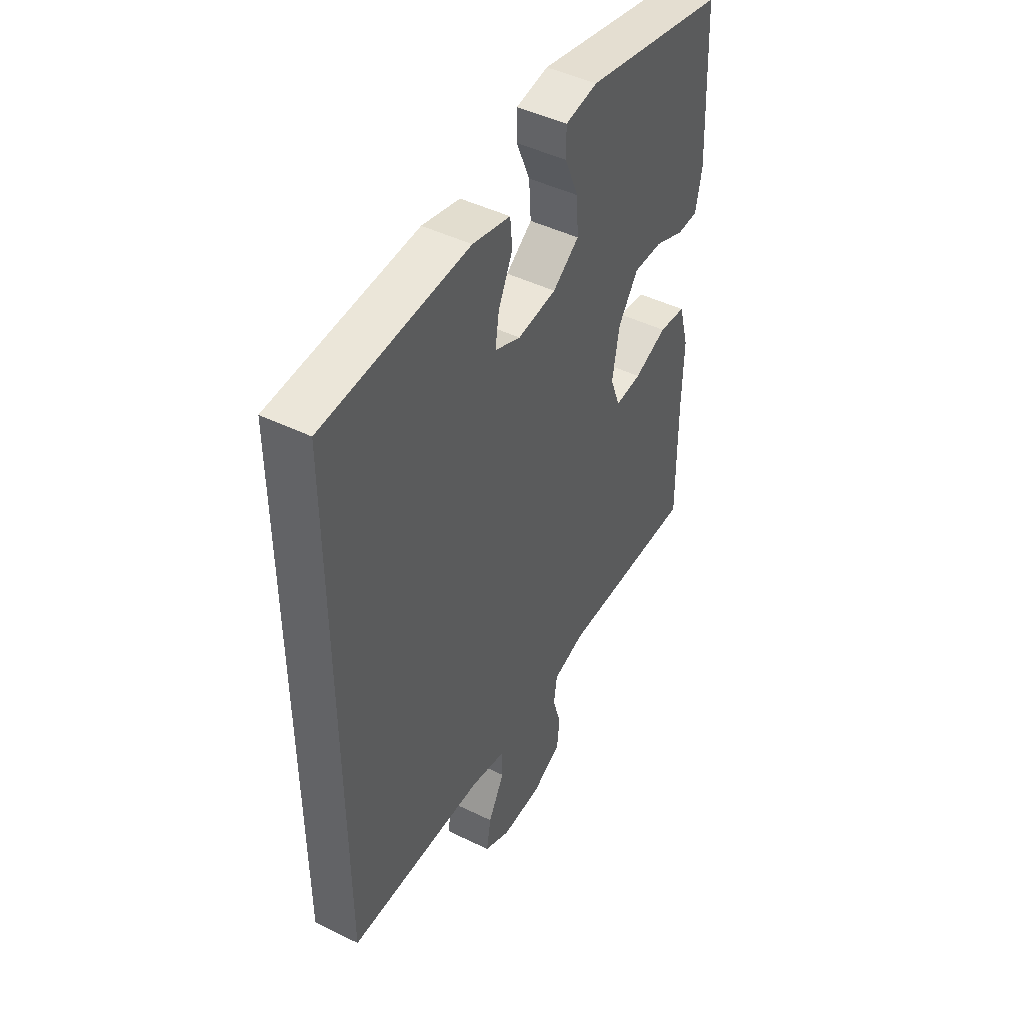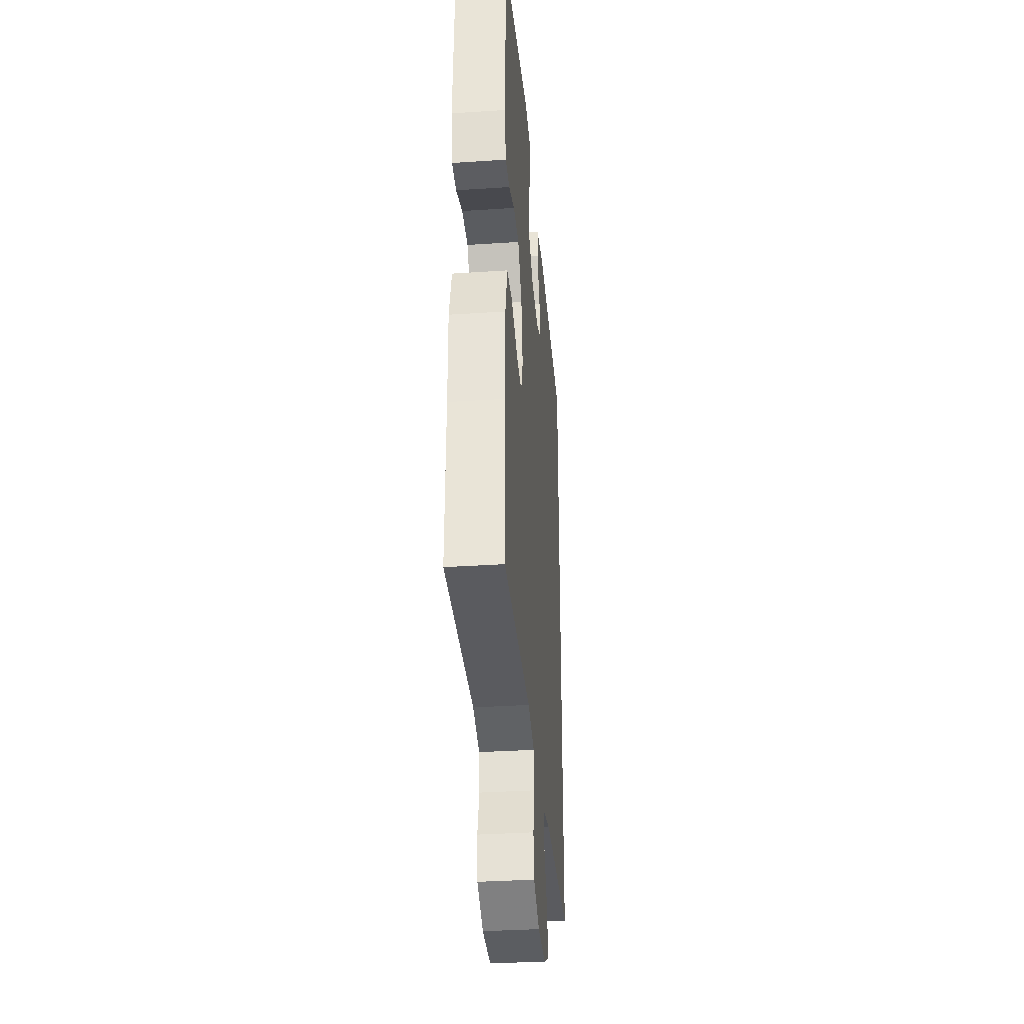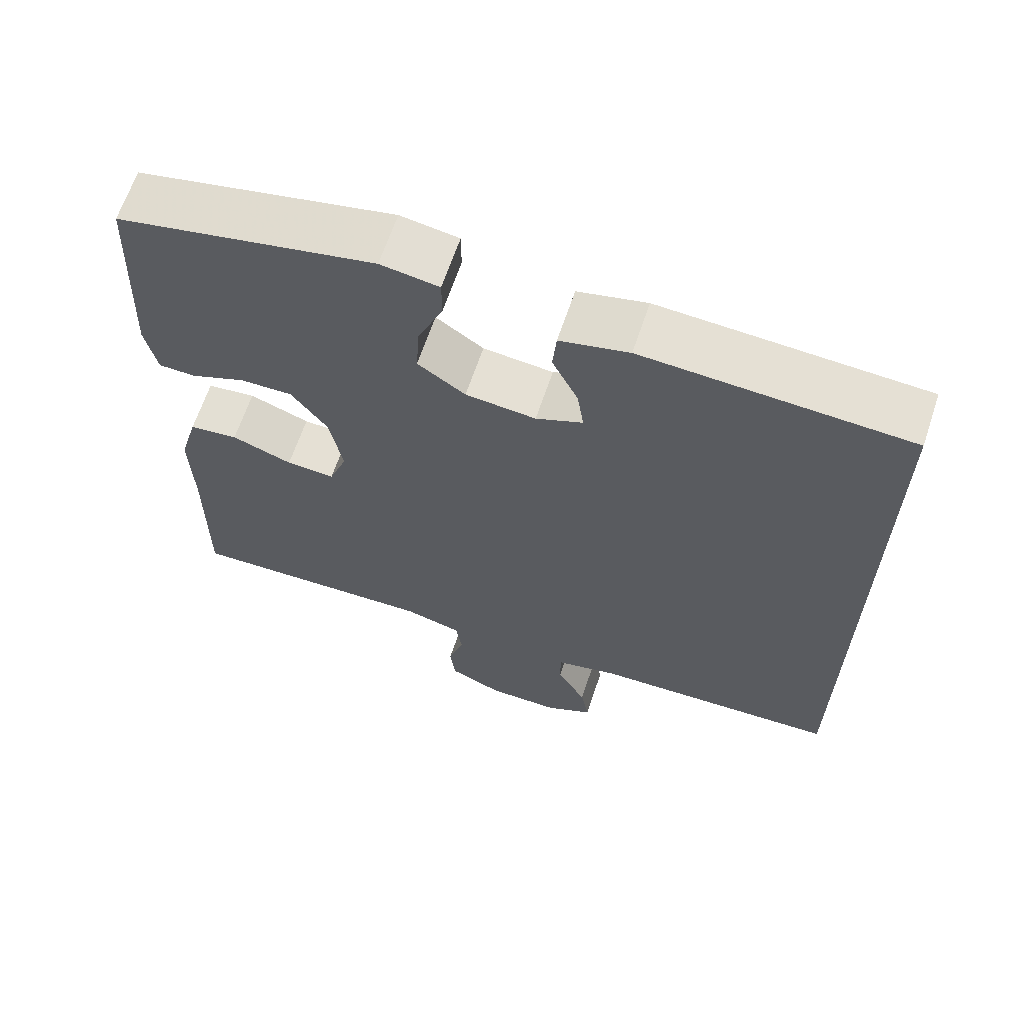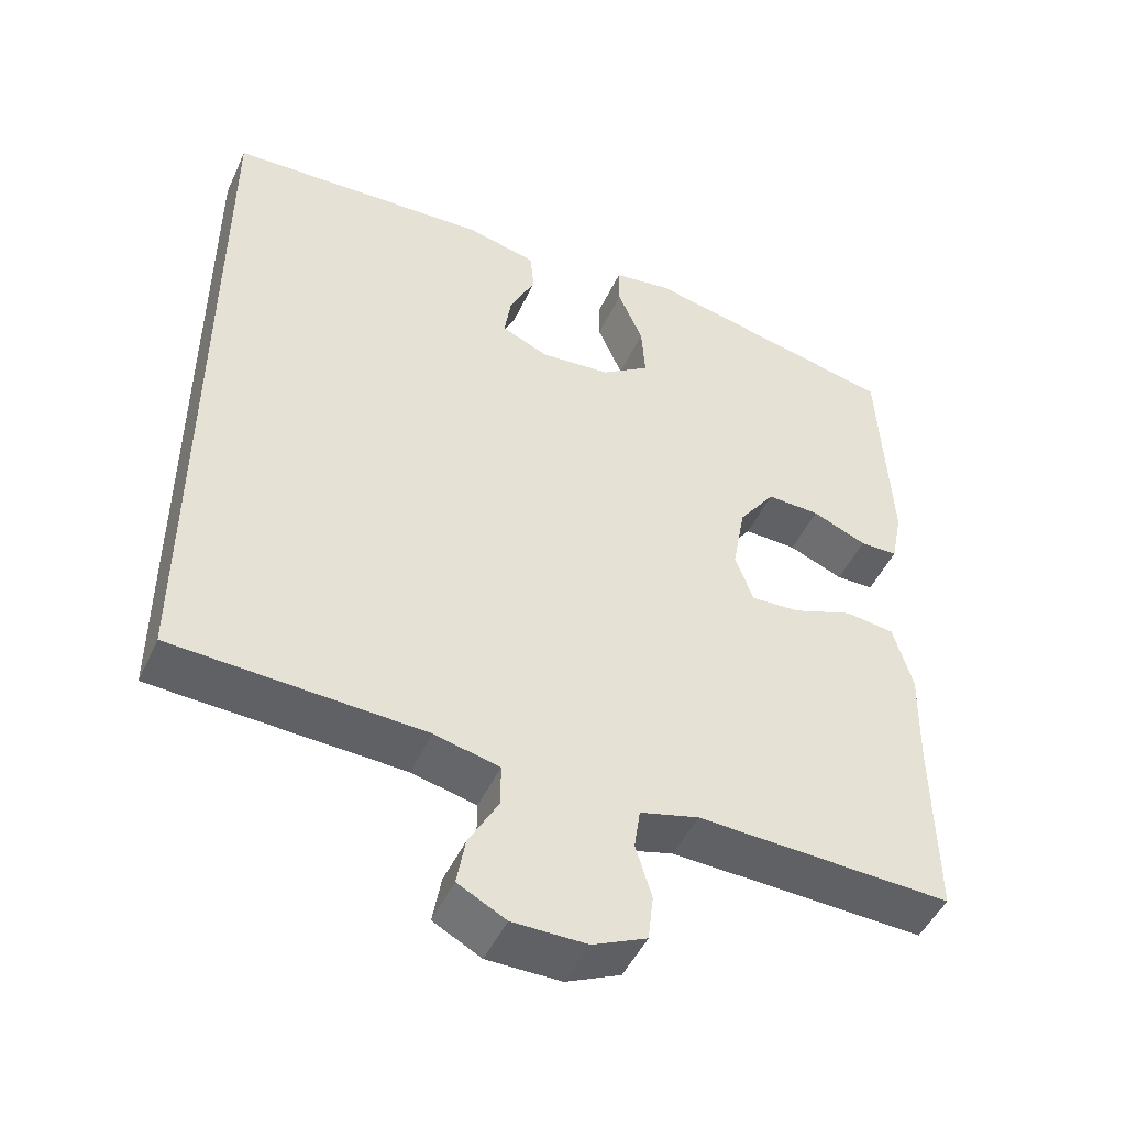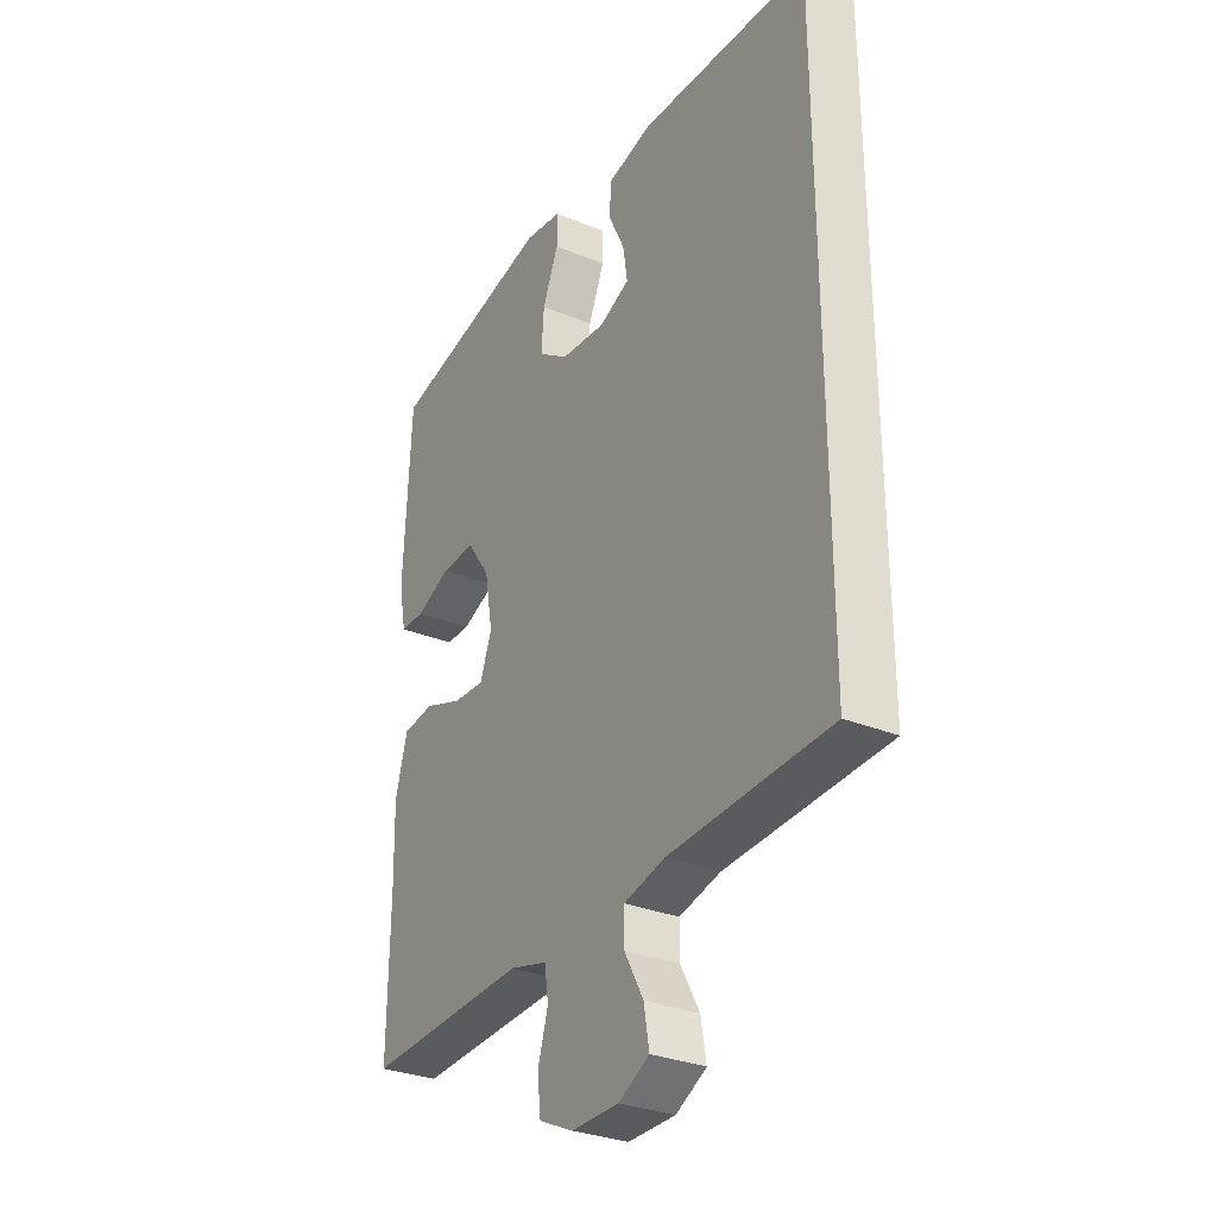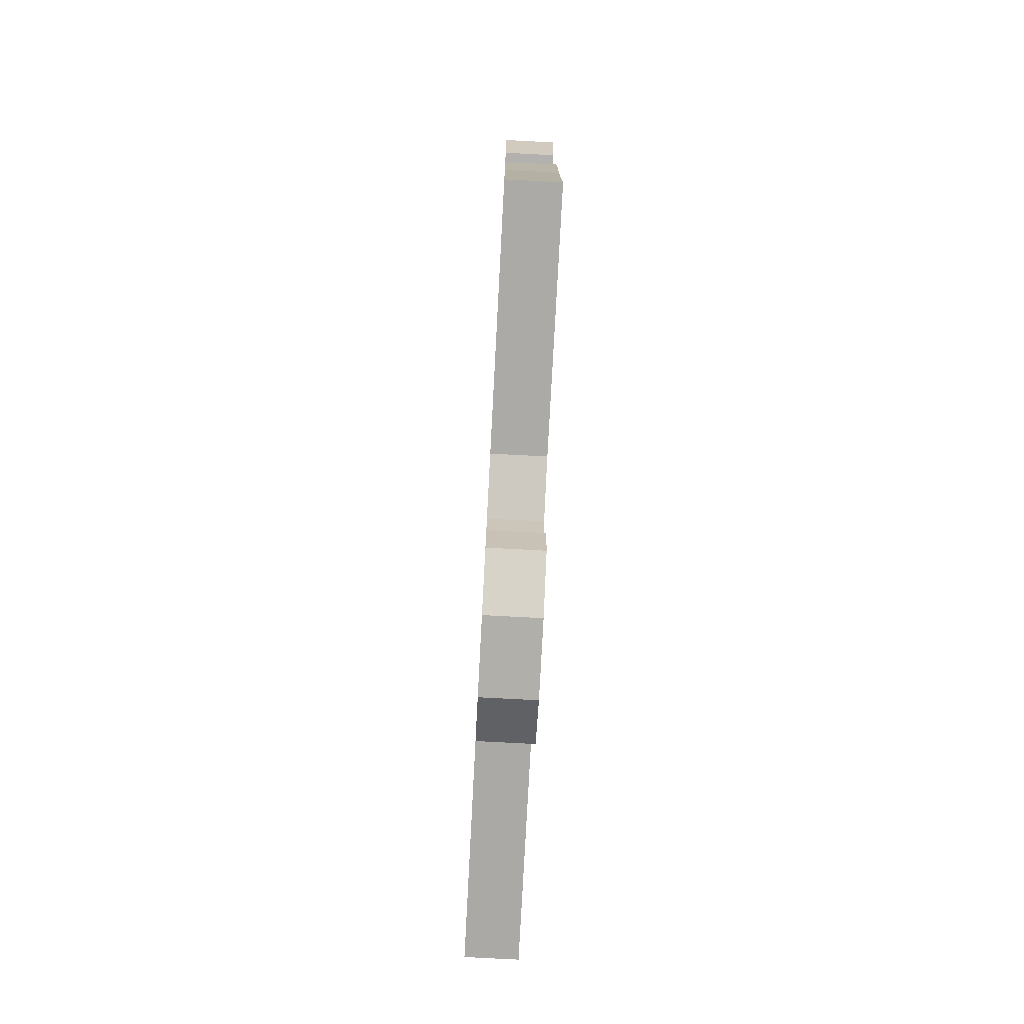
<metadata>
{"format":"obj","ext":"obj","renderer":"f3d","projection":"perspective","resolution":1024,"background":"white","views":[{"elev":46.2,"azim":119.2,"up":"+Z"},{"elev":-35.4,"azim":-85.0,"up":"+Z"},{"elev":65.1,"azim":18.5,"up":"+Z"},{"elev":-48.2,"azim":155.9,"up":"+Z"},{"elev":-30.7,"azim":59.6,"up":"+Z"},{"elev":-78.0,"azim":-93.0,"up":"+Z"}]}
</metadata>
<code>
v 0.5 0.07 0.521
v 0.5 0.07 -0.471
v 0.171 0.07 -0.485
v 0.086 0.07 -0.505
v 0.086 0.07 -0.56
v 0.125 0.07 -0.631
v 0.136 0.07 -0.694
v 0.073 0.07 -0.727
v -0.024 0.07 -0.727
v -0.095 0.07 -0.694
v -0.102 0.07 -0.633
v -0.081 0.07 -0.563
v -0.089 0.07 -0.509
v -0.166 0.07 -0.488
v -0.28 0.07 -0.492
v -0.5 0.07 -0.5
v -0.497 0.07 -0.26
v -0.5 0.07 -0.126
v -0.475 0.07 -0.037
v -0.41 0.07 -0.029
v -0.33 0.07 -0.059
v -0.266 0.07 -0.063
v -0.242 0.07 0.002
v -0.259 0.07 0.096
v -0.307 0.07 0.163
v -0.377 0.07 0.161
v -0.449 0.07 0.131
v -0.499 0.07 0.132
v -0.514 0.07 0.207
v -0.5 0.07 0.5
v -0.159 0.07 0.574
v -0.082 0.07 0.562
v -0.082 0.07 0.507
v -0.115 0.07 0.429
v -0.12 0.07 0.356
v -0.057 0.07 0.312
v 0.036 0.07 0.303
v 0.098 0.07 0.33
v 0.089 0.07 0.39
v 0.055 0.07 0.461
v 0.06 0.07 0.517
v 0.151 0.07 0.539
v 0.5 0 0.521
v 0.5 0 -0.471
v 0.171 0 -0.485
v 0.086 0 -0.505
v 0.086 0 -0.56
v 0.125 0 -0.631
v 0.136 0 -0.694
v 0.073 0 -0.727
v -0.024 0 -0.727
v -0.095 0 -0.694
v -0.102 0 -0.633
v -0.081 0 -0.563
v -0.089 0 -0.509
v -0.166 0 -0.488
v -0.28 0 -0.492
v -0.5 0 -0.5
v -0.497 0 -0.26
v -0.5 0 -0.126
v -0.475 0 -0.037
v -0.41 0 -0.029
v -0.33 0 -0.059
v -0.266 0 -0.063
v -0.242 0 0.002
v -0.259 0 0.096
v -0.307 0 0.163
v -0.377 0 0.161
v -0.449 0 0.131
v -0.499 0 0.132
v -0.514 0 0.207
v -0.5 0 0.5
v -0.159 0 0.574
v -0.082 0 0.562
v -0.082 0 0.507
v -0.115 0 0.429
v -0.12 0 0.356
v -0.057 0 0.312
v 0.036 0 0.303
v 0.098 0 0.33
v 0.089 0 0.39
v 0.055 0 0.461
v 0.06 0 0.517
v 0.151 0 0.539
f 39 40 41 42
f 38 39 42 1
f 31 32 33 34
f 31 34 35
f 30 31 35
f 29 30 35 36
f 26 27 28 29
f 25 26 29 36
f 18 19 20 21
f 17 18 21 22
f 15 16 17 22
f 14 15 22 23
f 9 10 11 12
f 9 12 13
f 8 9 13
f 5 6 7 8
f 4 5 8 13
f 3 4 13 14
f 38 1 2 3
f 37 38 3 14
f 24 25 36 37
f 23 24 37
f 14 23 37
f 84 83 82 81
f 43 84 81 80
f 76 75 74 73
f 77 76 73
f 77 73 72
f 78 77 72 71
f 71 70 69 68
f 78 71 68 67
f 63 62 61 60
f 64 63 60 59
f 64 59 58 57
f 65 64 57 56
f 54 53 52 51
f 55 54 51
f 55 51 50
f 50 49 48 47
f 55 50 47 46
f 56 55 46 45
f 45 44 43 80
f 56 45 80 79
f 79 78 67 66
f 79 66 65
f 79 65 56
f 1 43 44 2
f 2 44 45 3
f 3 45 46 4
f 4 46 47 5
f 5 47 48 6
f 6 48 49 7
f 7 49 50 8
f 8 50 51 9
f 9 51 52 10
f 10 52 53 11
f 11 53 54 12
f 12 54 55 13
f 13 55 56 14
f 14 56 57 15
f 15 57 58 16
f 16 58 59 17
f 17 59 60 18
f 18 60 61 19
f 19 61 62 20
f 20 62 63 21
f 21 63 64 22
f 22 64 65 23
f 23 65 66 24
f 24 66 67 25
f 25 67 68 26
f 26 68 69 27
f 27 69 70 28
f 28 70 71 29
f 29 71 72 30
f 30 72 73 31
f 31 73 74 32
f 32 74 75 33
f 33 75 76 34
f 34 76 77 35
f 35 77 78 36
f 36 78 79 37
f 37 79 80 38
f 38 80 81 39
f 39 81 82 40
f 40 82 83 41
f 41 83 84 42
f 42 84 43 1

</code>
